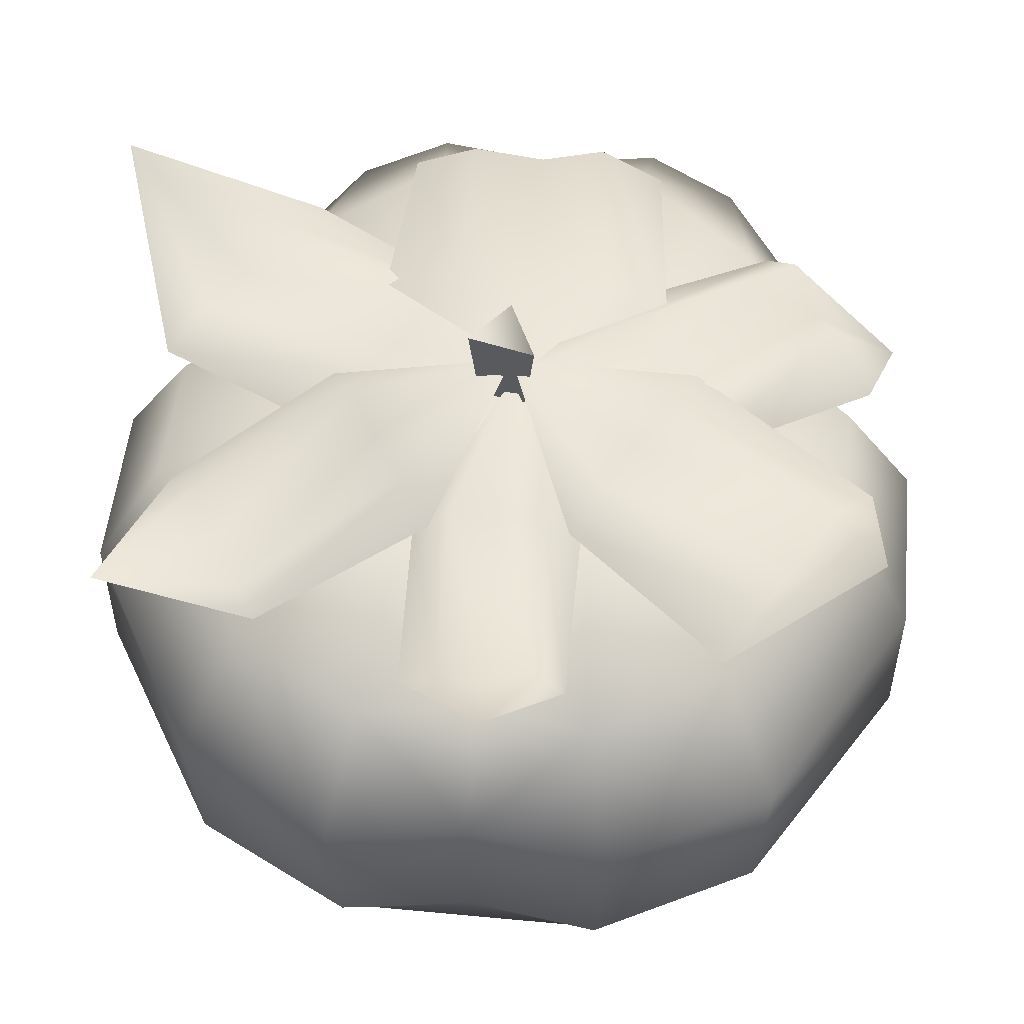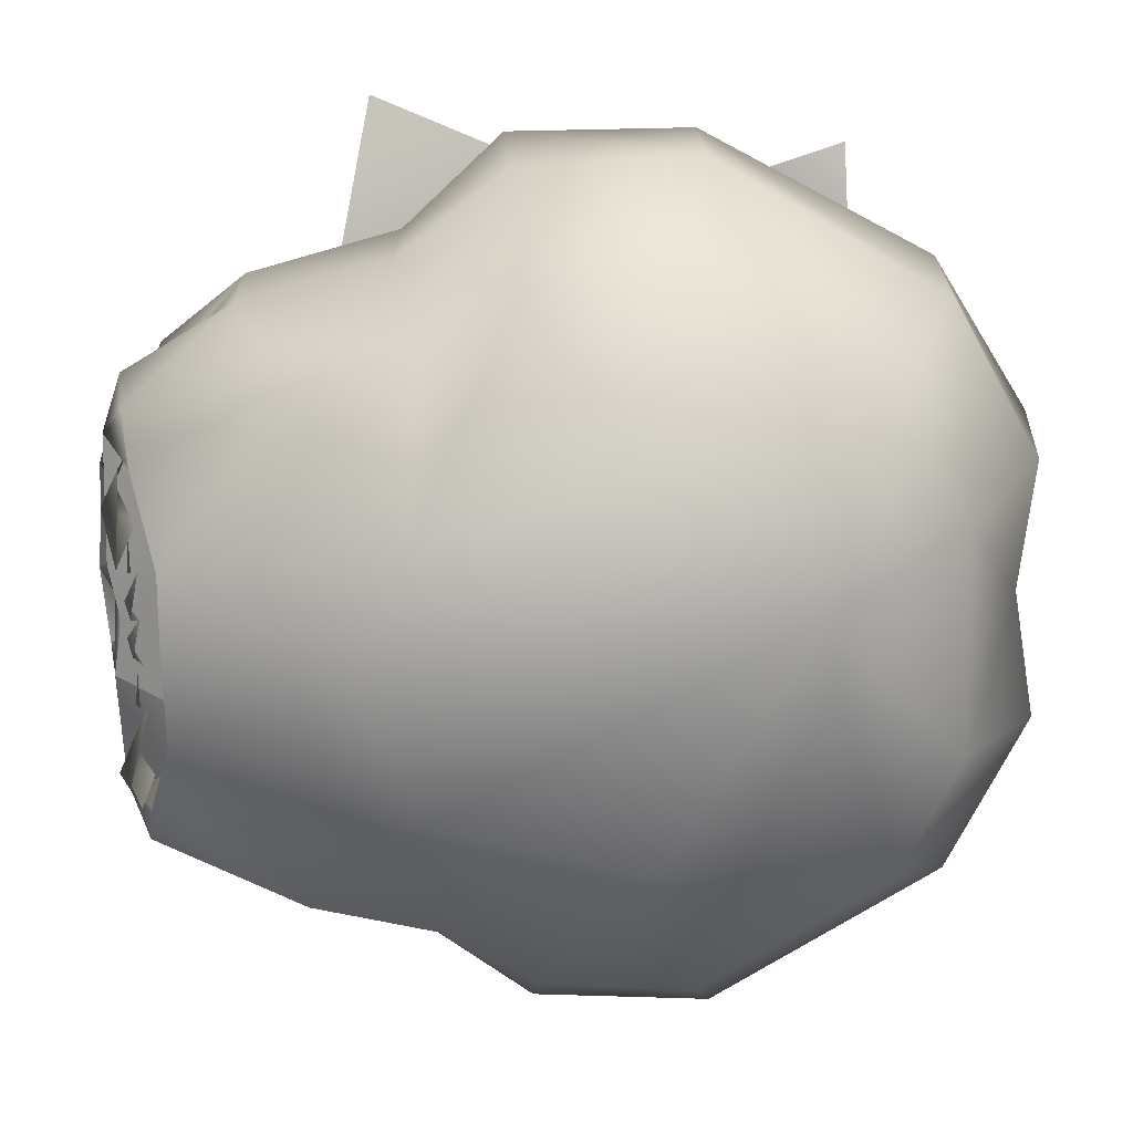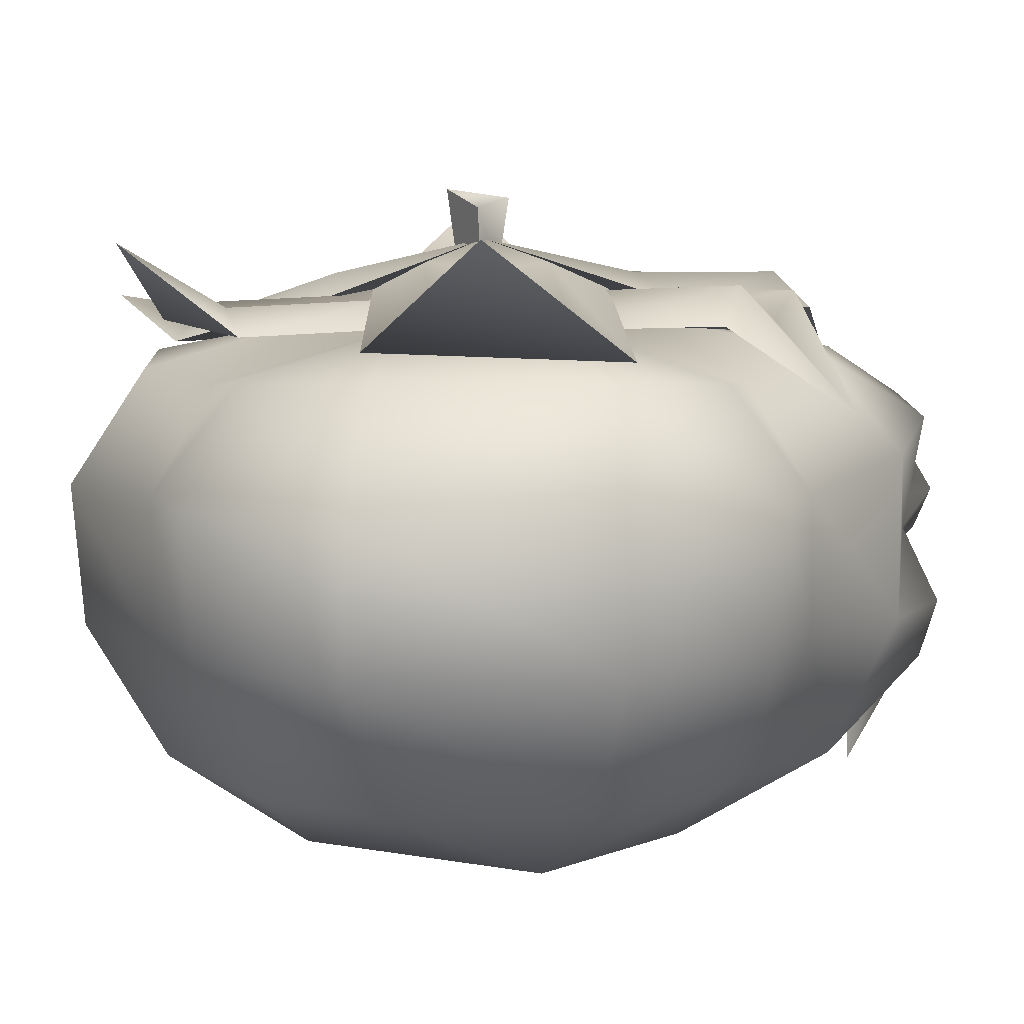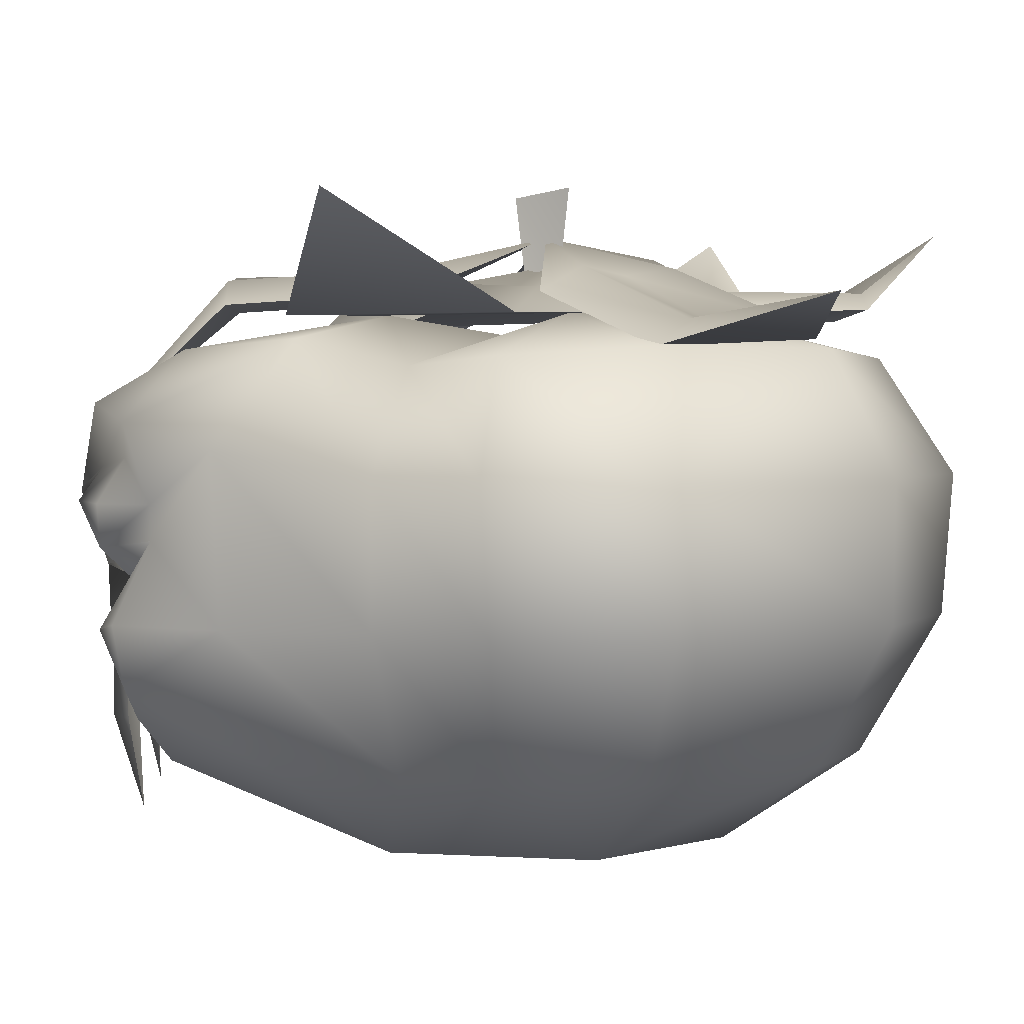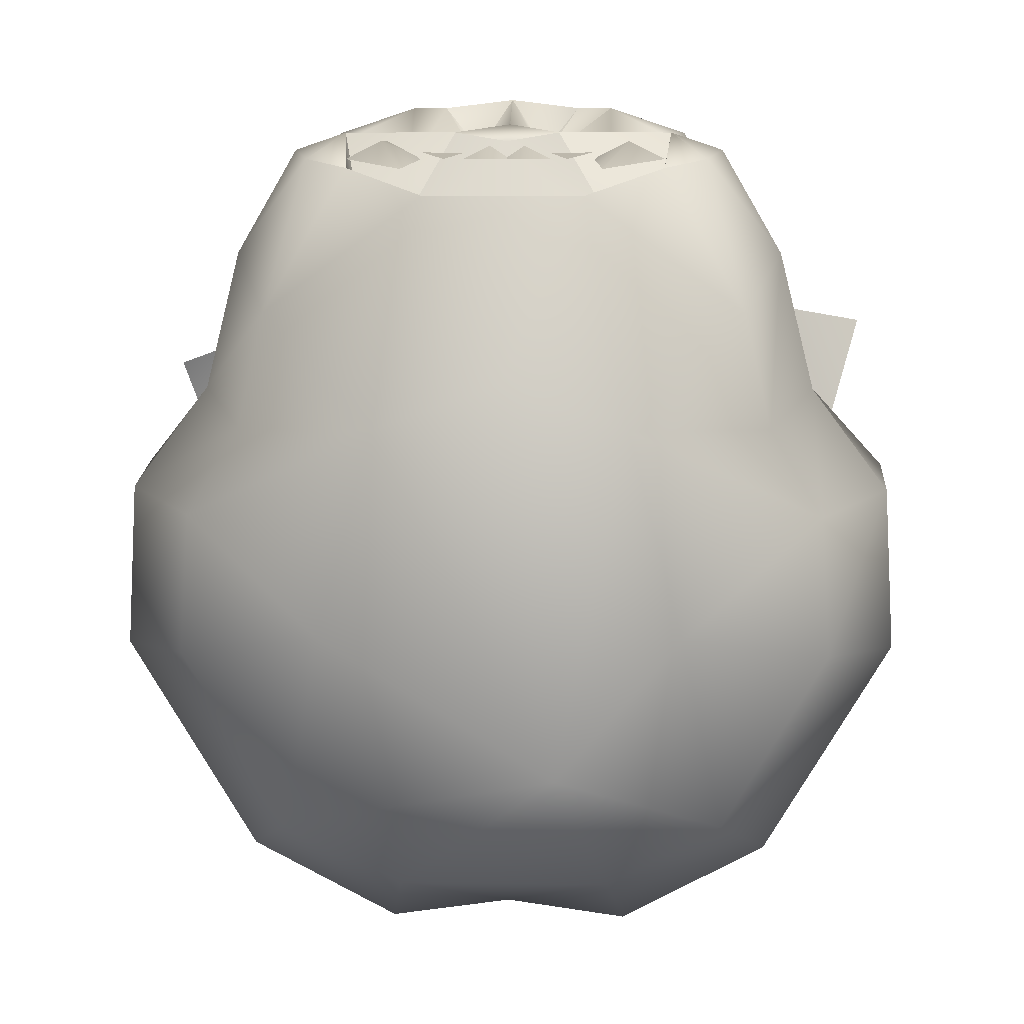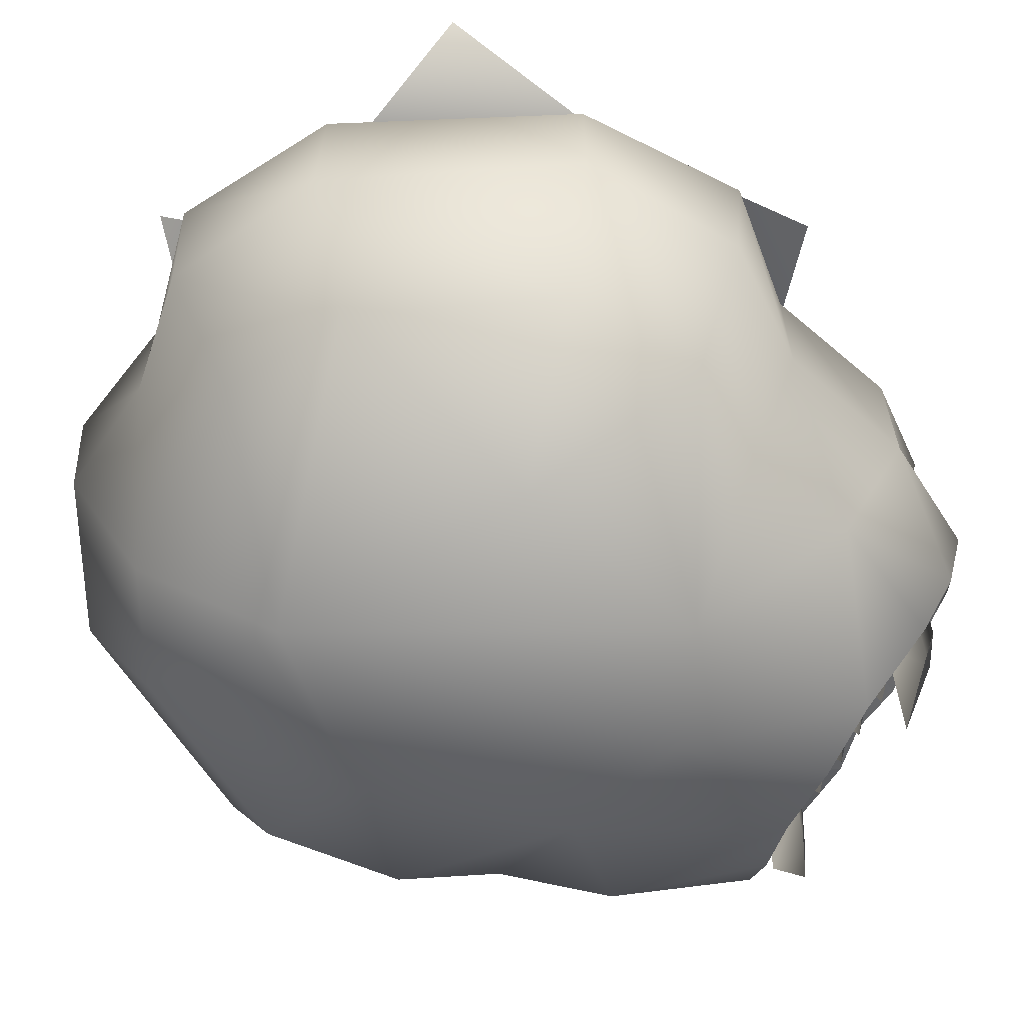
<metadata>
{"format":"obj","ext":"obj","renderer":"f3d","projection":"perspective","resolution":1024,"background":"white","views":[{"elev":52.6,"azim":-174.2,"up":"+Y"},{"elev":-72.3,"azim":91.2,"up":"+Y"},{"elev":8.0,"azim":-121.7,"up":"+Y"},{"elev":2.7,"azim":87.1,"up":"+Y"},{"elev":8.6,"azim":2.1,"up":"+Z"},{"elev":-62.4,"azim":-116.9,"up":"+Y"}]}
</metadata>
<code>
v 0.2839 5.088 -3.266
v -0.1711 5.643 -4.035
v 0.6031 4.929 -3.266
v -0.7537 4.849 -3.187
v -0.5143 5.088 -3.187
v -0.1152 5.009 -3.266
v 0.6851 4.867 -1.603
v -0.7516 4.867 -1.523
v -0.4323 5.106 -1.603
v -0.03325 5.027 -1.603
v 0.3658 5.106 -1.603
v -0.03325 5.346 -0.3256
v 2.646 4.787 -1.363
v 3.273 5.002 -2.537
v 2.886 4.548 -1.044
v 1.928 4.628 -2.56
v 2.088 4.787 -2.321
v 2.407 4.628 -1.842
v 1.566 5.055 -0.166
v 0.5286 5.055 -1.762
v 0.7681 5.295 -1.443
v 1.087 5.215 -0.9641
v 1.327 5.295 -0.5651
v -0.03005 5.614 -0.3256
v 2.254 5.065 1.573
v 3.66 5.808 1.718
v 2.014 4.826 2.051
v 3.132 4.826 0.1362
v 2.812 5.065 0.5353
v 2.573 4.905 1.094
v 0.6053 4.867 1.191
v 1.563 4.867 -0.6449
v 1.324 5.106 -0.166
v 1.084 4.947 0.3129
v 0.7649 5.106 0.7917
v -0.5904 5.262 2.621
v -0.002934 3.73 3.965
v -1.149 4.943 2.621
v 1.166 4.943 2.621
v 0.6068 5.183 2.621
v -0.03167 5.103 2.621
v -1.307 5.055 0.9514
v 1.247 5.055 0.9514
v 0.6084 5.295 0.9514
v -0.03005 5.215 0.9514
v -0.6686 5.295 0.9514
v -3.156 4.962 0.1431
v -3.441 4.153 1.375
v -2.198 4.802 1.819
v -2.677 4.962 1.021
v -2.836 5.281 0.5422
v -2.437 5.201 1.42
v -1.63 4.867 -0.6449
v -0.7516 4.787 1.111
v -1.39 5.186 -0.2458
v -0.9112 5.106 0.6321
v -1.151 4.867 0.2331
v -2.029 4.785 -2.709
v -3.258 5.73 -2.296
v -3.226 4.705 -0.7944
v -2.587 4.865 -1.752
v -2.348 5.024 -2.231
v -2.907 4.945 -1.193
v -0.6686 5.215 -1.842
v -1.626 5.215 -0.00639
v -0.908 5.454 -1.443
v -1.387 5.454 -0.4853
v -1.147 5.375 -0.9641
v -0.000269 1.835 3.636
v 1.277 1.835 2.359
v -1.277 1.835 2.359
v 1.516 2.075 3.716
v 0.4786 1.835 3.716
v -1.597 0 -0.6736
v -1.118 0 1.162
v 0.4786 0 -1.951
v 1.117 0 1.162
v 1.596 0 -0.6736
v -0.00027 0 1.561
v -0.4791 1.835 3.716
v 0.2392 5.267 -0.4342
v 0.07956 5.267 -0.1149
v -0.00027 5.985 -0.03512
v -0.2397 5.906 -0.514
v 0.319 6.065 -0.514
v -0.1599 5.187 -0.4342
v -1.517 2.075 3.716
v -0.000269 3.272 4.035
v 1.037 4.07 3.796
v 1.037 3.511 3.716
v 1.835 3.91 3.477
v -0.000269 2.553 3.796
v 0.319 2.633 3.477
v 0.319 3.032 3.556
v 1.596 3.591 3.477
v 1.915 3.192 3.237
v 0.9575 2.474 3.397
v 1.676 3.192 3.716
v 1.357 2.474 3.397
v 1.835 2.873 3.237
v 0.9575 3.192 3.956
v 0.6382 3.112 3.956
v -0.000269 3.91 3.796
v 1.436 2.793 3.716
v -0.000269 4.309 2.918
v 0.9575 4.549 2.998
v 0.8777 0.3991 3.397
v 1.117 1.276 3.636
v 1.436 1.276 3.477
v 0.7979 1.995 3.477
v 1.117 1.995 3.636
v 1.436 2.154 3.477
v 0.5584 2.075 3.556
v 0.5584 1.356 3.477
v 0.319 2.075 3.556
v 0.8777 2.075 3.556
v 0.4786 1.995 3.477
v 0.1594 1.356 3.477
v 0.1594 1.995 3.636
v -0.08006 1.995 3.477
v 0.07956 1.995 3.477
v -0.1599 1.356 3.477
v -0.1599 1.995 3.636
v -0.4791 1.995 3.477
v -0.3195 2.075 3.556
v -0.559 1.356 3.477
v -0.559 2.075 3.556
v -0.8782 2.075 3.556
v -1.437 2.154 3.477
v -1.118 1.995 3.636
v -1.118 1.276 3.636
v -0.7984 1.995 3.477
v -1.437 1.276 3.477
v -0.8782 0.3991 3.397
v -0.958 3.192 3.956
v -0.958 2.474 3.397
v -1.437 2.793 3.716
v -1.357 2.474 3.397
v -1.676 3.192 3.716
v -1.836 2.873 3.237
v -0.6388 3.112 3.956
v -1.038 3.511 3.716
v -0.958 4.549 2.998
v -1.597 3.591 3.477
v -1.038 4.07 3.796
v -1.916 3.192 3.237
v -0.3195 3.032 3.556
v -0.3195 2.633 3.477
v -1.836 3.91 3.477
v 2.075 4.629 1.96
v 2.474 3.671 2.679
v 2.554 2.154 2.599
v 2.155 0.8774 2.12
v 1.835 1.596 3.477
v 1.995 2.154 3.556
v 2.873 3.431 1.322
v 2.314 4.389 1.002
v 2.394 0.8774 1.082
v 2.873 2.154 1.322
v -2.874 2.154 1.322
v -2.874 3.431 1.322
v -2.554 2.154 2.599
v -2.474 3.671 2.679
v -2.395 0.8774 1.082
v -2.155 0.8774 2.12
v -2.315 4.389 1.002
v -2.075 4.629 1.96
v -1.836 1.596 3.477
v -1.996 2.154 3.556
v 2.075 4.549 -2.669
v 0.7979 4.868 -1.711
v 0.9575 4.469 -3.307
v 0.5584 4.868 1.162
v -0.559 4.868 1.162
v -0.00027 4.629 -0.3544
v -0.00027 4.389 -3.068
v 3.033 4.549 -0.9929
v 1.676 4.868 -0.4342
v 3.033 4.469 0.2841
v -1.676 4.868 -0.4342
v -3.033 4.549 -0.9929
v -3.033 4.469 0.2841
v -0.7984 4.868 -1.711
v -2.075 4.549 -2.669
v -0.958 4.469 -3.307
v 2.873 0.8774 0.2841
v 3.591 2.154 0.3639
v 3.671 3.431 0.4438
v 3.671 2.154 -1.153
v 2.953 0.8774 -0.9929
v 3.671 3.431 -1.153
v -3.671 3.431 0.4438
v -3.671 3.431 -1.153
v -3.592 2.154 0.3639
v -3.671 2.154 -1.153
v -2.874 0.8774 0.2841
v -2.953 0.8774 -0.9929
v 2.474 2.154 -3.148
v 1.995 0.8774 -2.589
v 2.554 3.431 -3.148
v -2.554 3.431 -3.148
v -2.474 2.154 -3.148
v -1.996 0.8774 -2.589
v 0.9575 0.8774 -3.148
v 1.197 3.431 -3.946
v -0.00027 3.431 -3.707
v 1.117 2.154 -3.866
v -0.00027 2.154 -3.707
v -0.958 0.8774 -3.148
v -1.118 2.154 -3.866
v -1.197 3.431 -3.946
v 0.718 0.9572 1.88
v 1.197 1.356 2.12
v 0.718 0.7976 3.157
v 1.436 1.276 3.397
v -1.437 1.276 3.397
v -1.197 1.356 2.12
v -0.7186 0.9572 1.88
v -0.000269 0.7178 3.157
v -0.7186 0.7976 3.157
v 0.319 0.7178 2.838
v 0.5584 1.276 2.838
v 0.718 0.7976 2.918
v 1.037 0.7976 2.758
v -0.3195 0.7178 2.838
v -0.000269 1.197 2.838
v -0.000269 0.7178 2.918
v -1.038 0.7976 2.758
v -0.559 1.276 2.838
v -0.7186 0.7976 2.918
o 2
g 2
f 71 70 69
f 73 70 72
f 76 75 74
f 76 78 77
f 76 77 79
f 76 79 75
f 69 80 71
f 70 73 69
f 83 82 81
f 85 84 83
f 81 86 84
f 83 81 85
f 82 83 84
f 81 84 85
f 87 71 80
f 82 84 86
f 214 213 212
f 214 215 213
f 218 217 216
f 214 212 219
f 219 218 220
f 218 216 220
f 219 212 218
f 72 70 213
f 72 213 215
f 218 212 70
f 212 213 70
f 71 217 218
f 218 70 71
f 216 217 87
f 217 71 87
o 31
g 31
f 3 2 1
f 4 2 3
f 6 2 5
f 5 2 4
f 1 2 6
f 8 3 7
f 8 4 3
f 10 5 9
f 10 6 5
f 7 1 11
f 7 3 1
f 11 6 10
f 11 1 6
f 9 4 8
f 9 5 4
f 12 11 10
f 12 8 7
f 12 7 11
f 12 9 8
f 12 10 9
f 15 14 13
f 16 14 15
f 18 14 17
f 17 14 16
f 13 14 18
f 20 15 19
f 20 16 15
f 22 17 21
f 22 18 17
f 19 13 23
f 19 15 13
f 23 18 22
f 23 13 18
f 21 16 20
f 21 17 16
f 24 23 22
f 24 20 19
f 24 19 23
f 24 21 20
f 24 22 21
f 27 26 25
f 28 26 27
f 30 26 29
f 29 26 28
f 25 26 30
f 32 27 31
f 32 28 27
f 34 29 33
f 34 30 29
f 31 25 35
f 31 27 25
f 35 30 34
f 35 25 30
f 33 28 32
f 33 29 28
f 12 35 34
f 12 32 31
f 12 31 35
f 12 33 32
f 12 34 33
f 38 37 36
f 39 37 38
f 41 37 40
f 40 37 39
f 36 37 41
f 43 38 42
f 43 39 38
f 45 40 44
f 45 41 40
f 42 36 46
f 42 38 36
f 46 41 45
f 46 36 41
f 44 39 43
f 44 40 39
f 24 46 45
f 24 43 42
f 24 42 46
f 24 44 43
f 24 45 44
f 49 48 47
f 51 48 50
f 47 48 51
f 50 48 52
f 52 48 49
f 54 47 53
f 54 49 47
f 53 51 55
f 53 47 51
f 56 49 54
f 56 52 49
f 57 52 56
f 57 50 52
f 55 50 57
f 55 51 50
f 12 55 57
f 12 54 53
f 12 53 55
f 12 56 54
f 12 57 56
f 60 59 58
f 62 59 61
f 58 59 62
f 61 59 63
f 63 59 60
f 65 58 64
f 65 60 58
f 64 62 66
f 64 58 62
f 67 60 65
f 67 63 60
f 68 63 67
f 68 61 63
f 66 61 68
f 66 62 61
f 24 66 68
f 24 65 64
f 24 64 66
f 24 67 65
f 24 68 67
o 32
g 32
f 90 89 88
f 91 89 90
f 93 88 92
f 93 94 88
f 96 91 95
f 97 93 92
f 98 96 95
f 72 100 99
f 101 93 97
f 101 102 93
f 102 94 93
f 89 103 88
f 102 90 88
f 90 95 91
f 90 101 95
f 73 92 69
f 104 96 98
f 104 100 96
f 73 97 92
f 94 102 88
f 89 105 103
f 89 106 105
f 99 100 104
f 101 98 95
f 101 104 98
f 102 101 90
f 72 99 97
f 99 104 97
f 101 97 104
f 72 97 73
f 109 108 107
f 108 110 107
f 109 111 108
f 109 112 111
f 115 114 113
f 108 111 110
f 113 114 116
f 119 118 117
f 120 118 119
f 123 122 121
f 124 122 123
f 127 126 125
f 128 126 127
f 131 130 129
f 132 130 131
f 134 131 133
f 131 129 133
f 137 136 135
f 134 132 131
f 80 138 87
f 80 136 138
f 139 137 135
f 136 137 138
f 137 140 138
f 142 135 141
f 103 105 143
f 144 139 135
f 92 136 80
f 103 143 145
f 139 146 140
f 88 141 147
f 144 135 142
f 139 140 137
f 88 142 141
f 69 92 80
f 148 147 141
f 149 144 142
f 136 148 141
f 88 103 145
f 144 146 139
f 136 141 135
f 144 149 146
f 138 140 87
f 92 88 147
f 92 148 136
f 88 145 142
f 92 147 148
f 142 145 149
f 223 222 221
f 224 222 223
f 227 226 225
f 221 226 227
f 230 229 228
f 225 229 230
f 77 214 79
f 214 219 79
f 219 220 79
f 79 220 75
o 33
g 33
f 91 151 150
f 91 106 89
f 154 153 152
f 100 155 152
f 154 152 155
f 100 72 155
f 91 150 106
f 96 151 91
f 96 100 151
f 154 155 72
f 100 152 151
f 156 150 151
f 156 157 150
f 158 152 153
f 158 159 152
f 159 151 152
f 159 156 151
f 162 161 160
f 162 163 161
f 165 160 164
f 165 162 160
f 163 166 161
f 163 167 166
f 163 162 140
f 87 169 168
f 163 140 146
f 149 163 146
f 169 162 168
f 143 167 149
f 162 165 168
f 169 87 140
f 167 163 149
f 162 169 140
f 145 143 149
f 153 215 214
f 154 72 215
f 153 154 215
f 77 153 214
f 220 165 75
f 216 168 165
f 216 87 168
f 220 216 165
o 34
g 34
f 172 171 170
f 106 173 105
f 173 175 174
f 172 176 171
f 170 178 177
f 170 171 178
f 179 178 157
f 171 175 178
f 150 173 106
f 157 173 150
f 176 175 171
f 105 173 174
f 177 178 179
f 178 175 157
f 174 175 166
f 157 175 173
f 166 175 180
f 182 180 181
f 173 174 105
f 183 175 176
f 167 174 166
f 143 174 167
f 180 175 183
f 166 180 182
f 181 183 184
f 181 180 183
f 183 176 185
f 173 175 174
f 105 174 143
f 184 183 185
o 35
g 35
f 77 158 153
f 186 158 77
f 186 187 159
f 78 186 77
f 186 159 158
f 187 156 159
f 187 188 156
f 188 157 156
f 188 179 157
f 190 189 187
f 78 190 186
f 189 191 188
f 190 187 186
f 191 177 179
f 189 188 187
f 192 182 181
f 191 179 188
f 194 192 193
f 192 181 193
f 196 194 195
f 194 193 195
f 196 197 74
f 196 195 197
f 161 182 192
f 161 166 182
f 160 192 194
f 160 161 192
f 164 194 196
f 164 160 194
f 165 164 75
f 75 196 74
f 75 164 196
o 36
g 36
f 199 198 189
f 78 199 190
f 199 189 190
f 191 170 177
f 191 200 170
f 198 200 191
f 76 199 78
f 195 193 201
f 198 191 189
f 181 184 201
f 195 201 202
f 197 195 202
f 181 201 193
f 197 203 74
f 197 202 203
f 74 203 76
o 37
g 37
f 76 204 199
f 206 172 205
f 204 198 199
f 204 207 198
f 207 200 198
f 207 205 200
f 205 170 200
f 205 172 170
f 208 205 207
f 208 206 205
f 76 209 204
f 206 176 172
f 204 208 207
f 204 209 208
f 185 176 206
f 210 208 209
f 210 206 208
f 210 211 206
f 201 185 211
f 201 184 185
f 202 211 210
f 202 201 211
f 203 210 209
f 203 202 210
f 211 185 206
f 203 209 76

</code>
